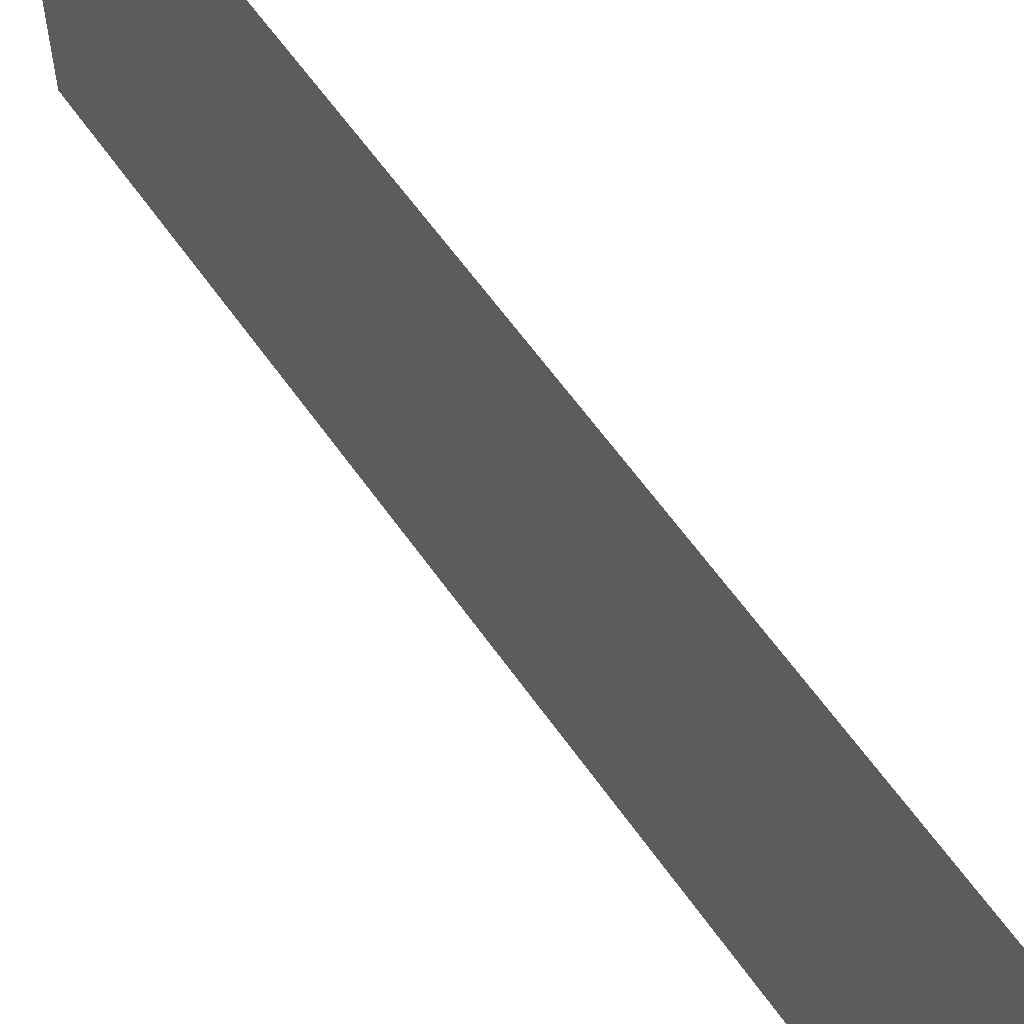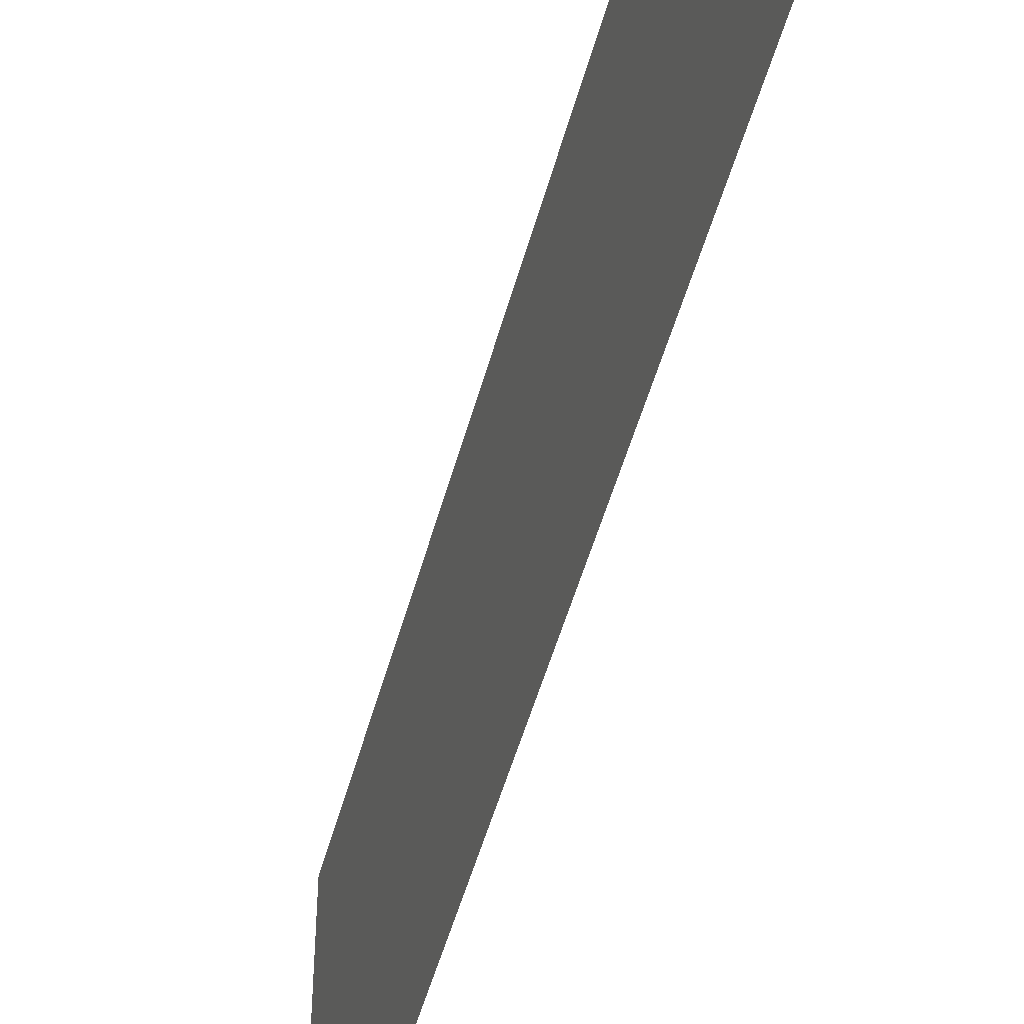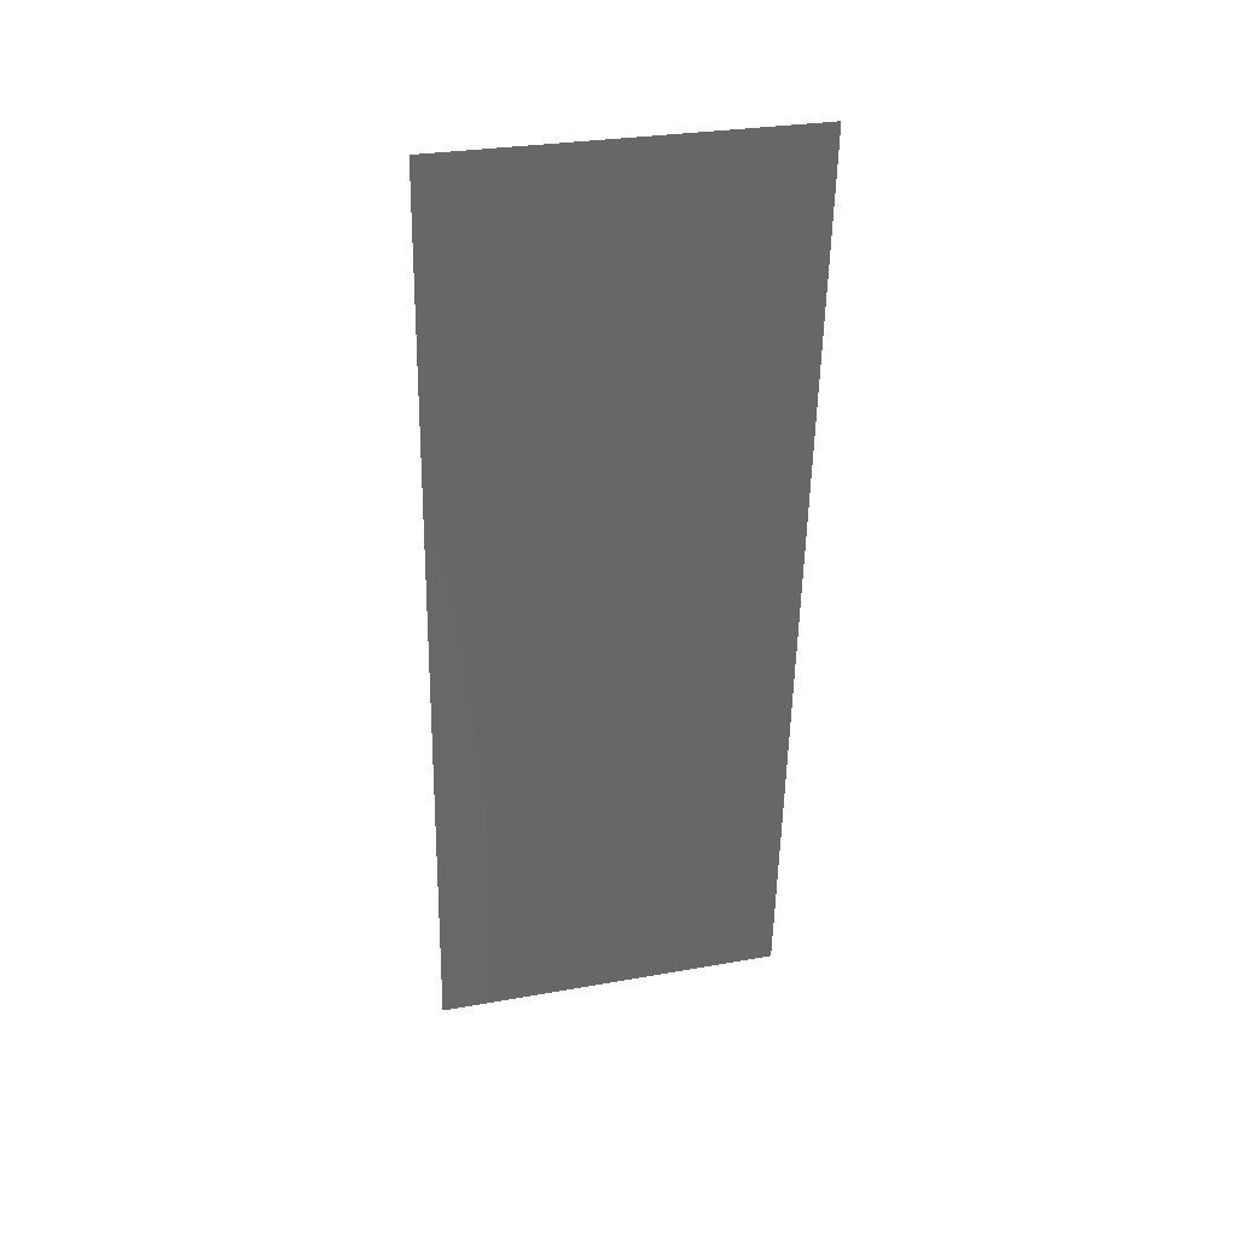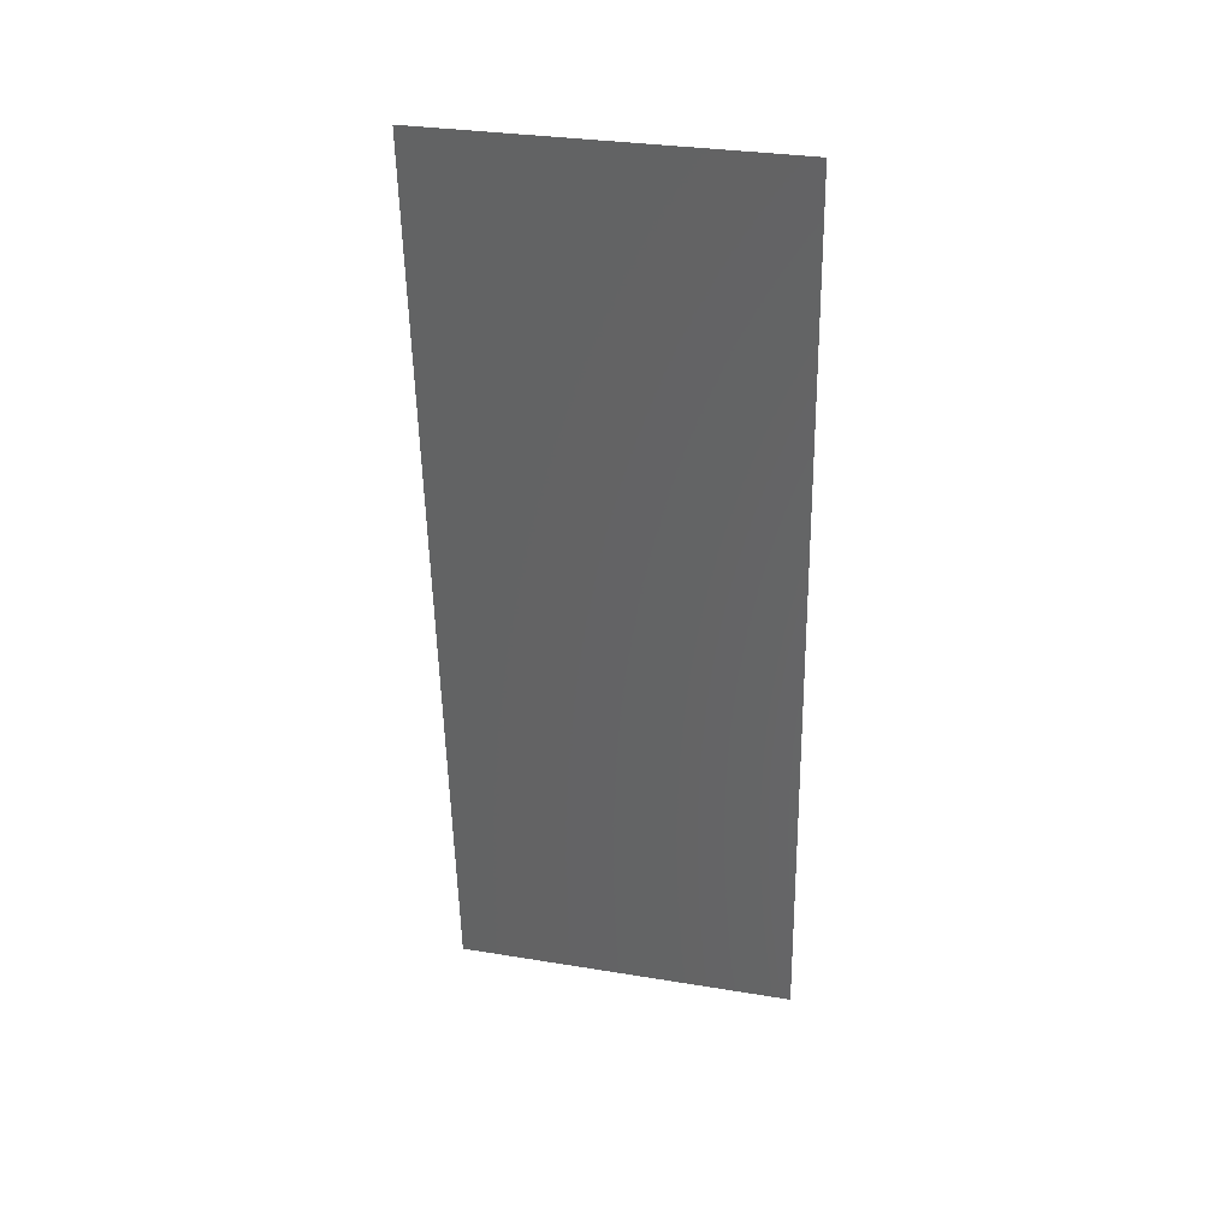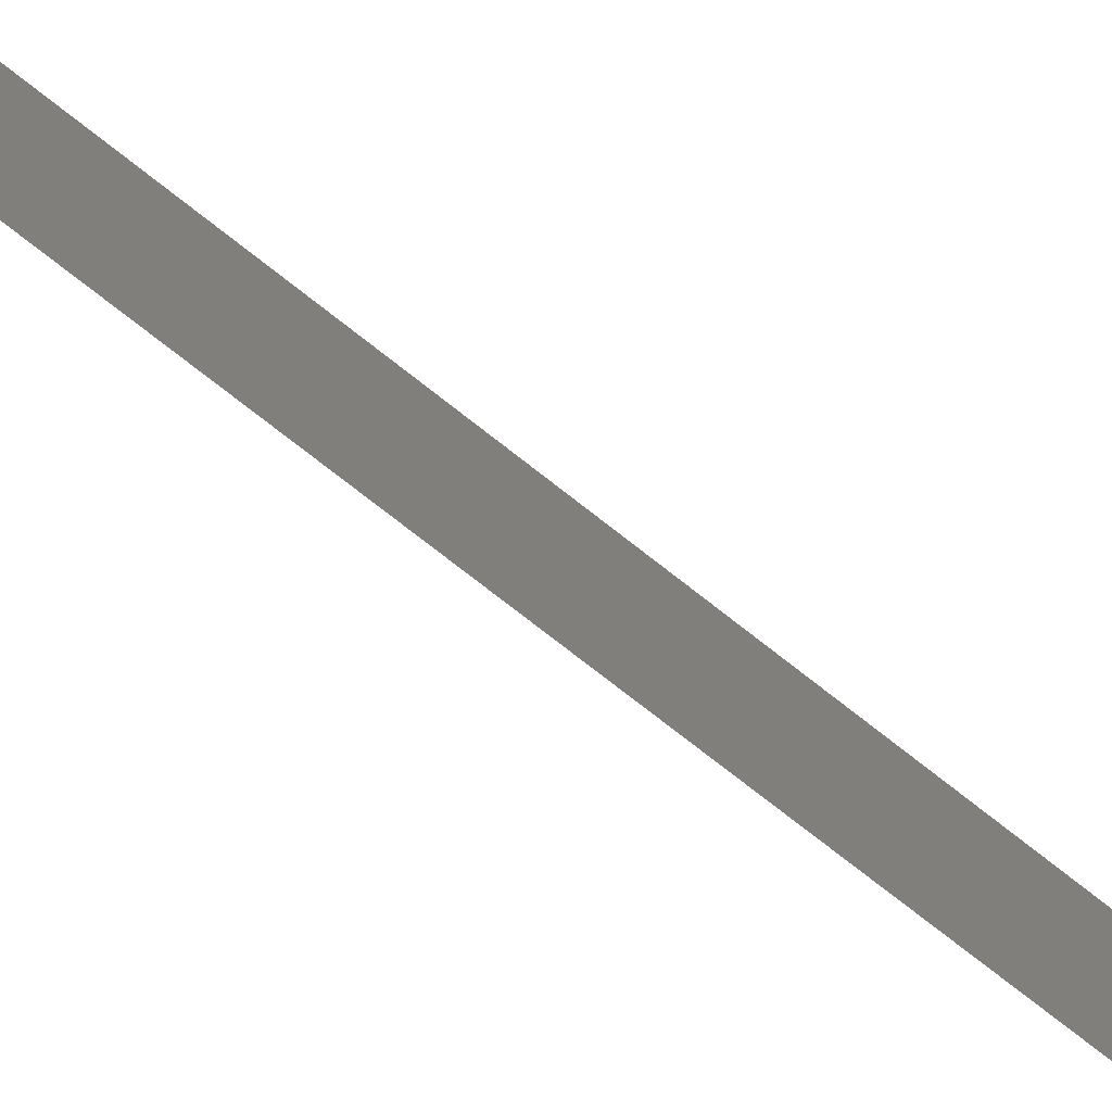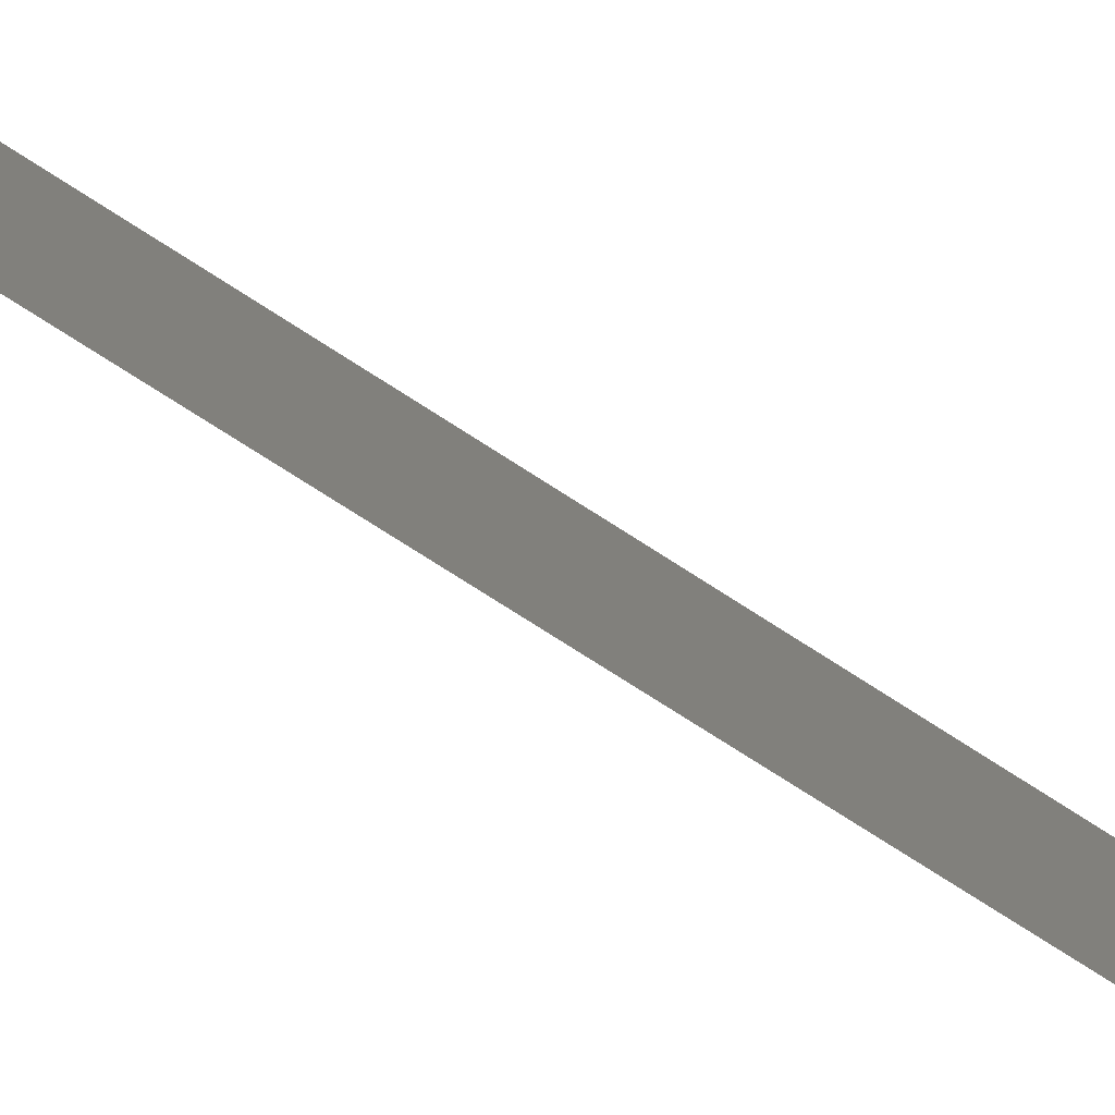
<metadata>
{"format":"stl","ext":"stl","renderer":"f3d","projection":"perspective","resolution":1024,"background":"white","views":[{"elev":60.9,"azim":140.5,"up":"+Z"},{"elev":-48.8,"azim":-19.3,"up":"+Z"},{"elev":30.3,"azim":75.7,"up":"+Y"},{"elev":31.2,"azim":103.2,"up":"+Y"},{"elev":-78.5,"azim":47.6,"up":"+Z"},{"elev":-79.0,"azim":-127.0,"up":"+Z"}]}
</metadata>
<code>
# stl→obj: 21 verts, 26 faces
v 0.01054 0.03138 0
v 0.01011 0.02615 0.0103
v 0.009691 0.02092 0
v 0.01054 0.03138 0.02
v 0.01102 0.0374 0.009474
v 0.01138 0.04184 0.02
v 0.008846 0.01046 0.02
v 0.009205 0.0149 0.00952
v 0.009691 0.02092 0.02
v 0.008846 0.01046 0
v 0.01162 0.0448 0.0123
v 0.01138 0.04184 0
v 0.01223 0.0523 0.02
v 0.01223 0.0523 0.01
v 0.008 0 0.01
v 0.008605 0.007484 0.01232
v 0.008 0 0.02
v 0.0085 0.006187 0.005978
v 0.01173 0.04611 0.005968
v 0.01223 0.0523 0
v 0.008 0 0
f 1 2 3
f 4 5 6
f 7 8 9
f 2 8 3
f 1 5 2
f 2 5 4
f 9 8 2
f 3 8 10
f 5 11 6
f 12 5 1
f 9 2 4
f 13 11 14
f 15 16 17
f 6 11 13
f 7 16 8
f 17 16 7
f 8 18 10
f 12 19 5
f 16 18 8
f 5 19 11
f 20 19 12
f 10 18 21
f 21 18 15
f 14 19 20
f 11 19 14
f 15 18 16

</code>
